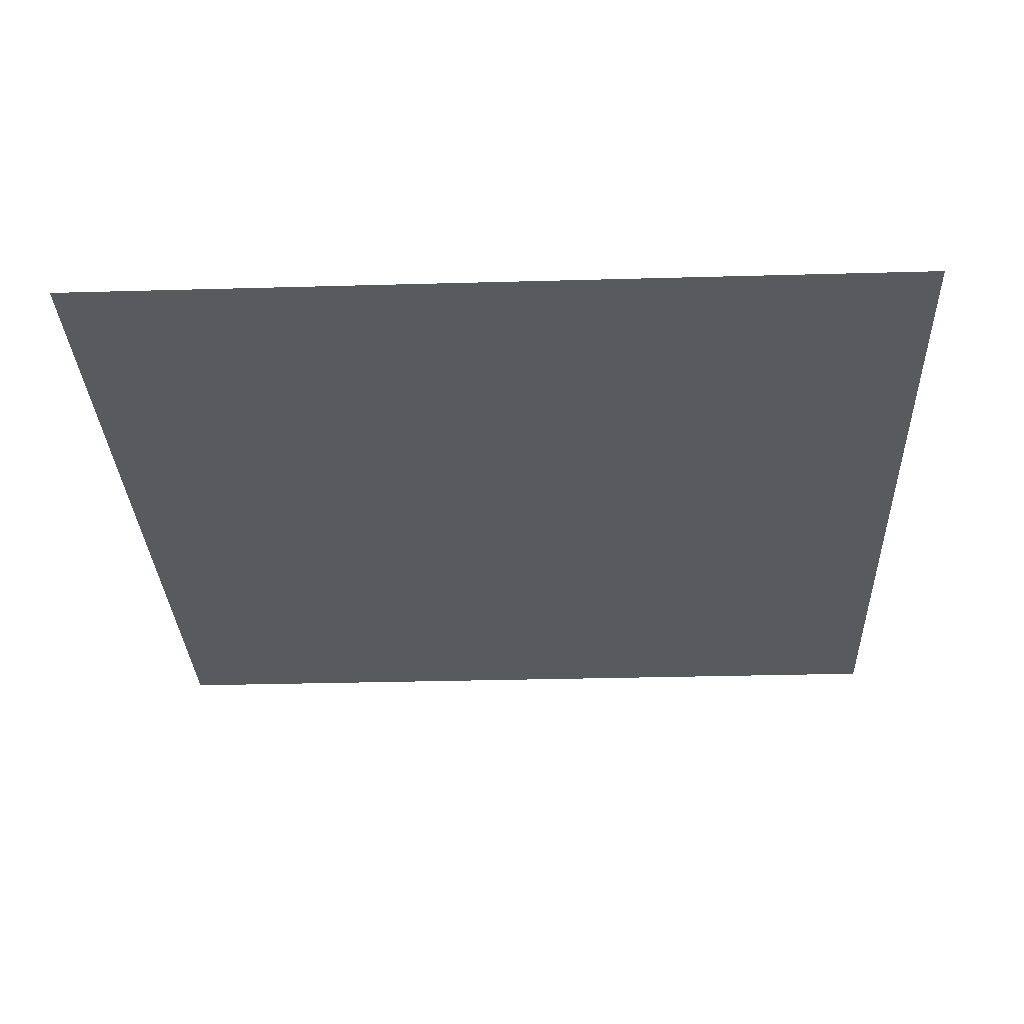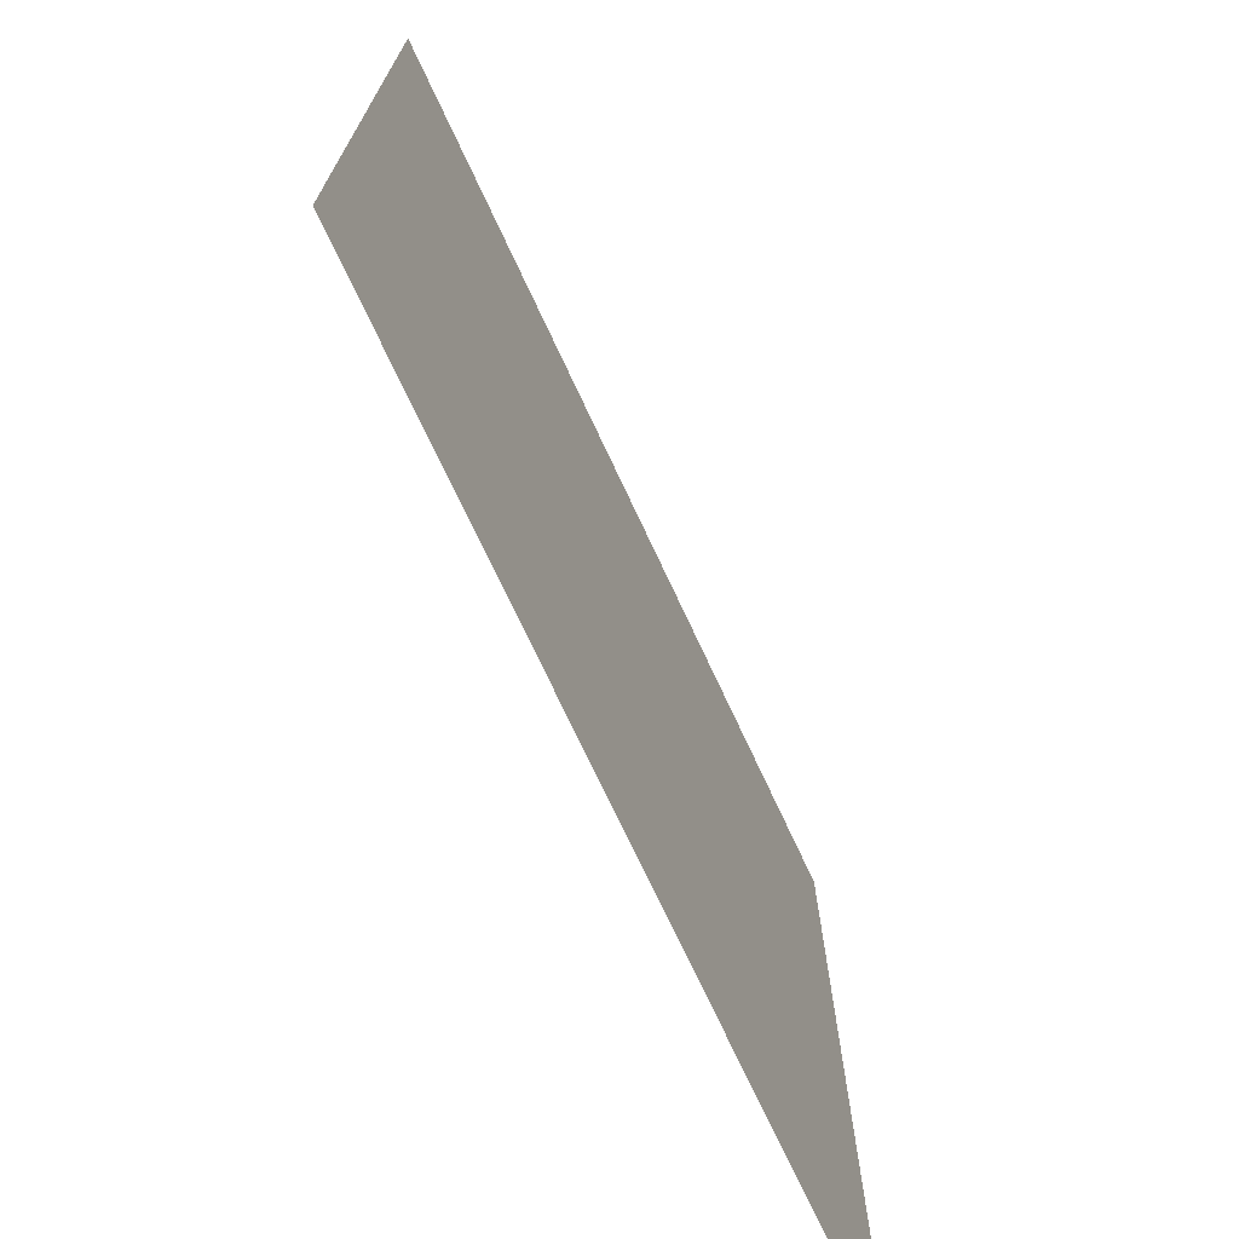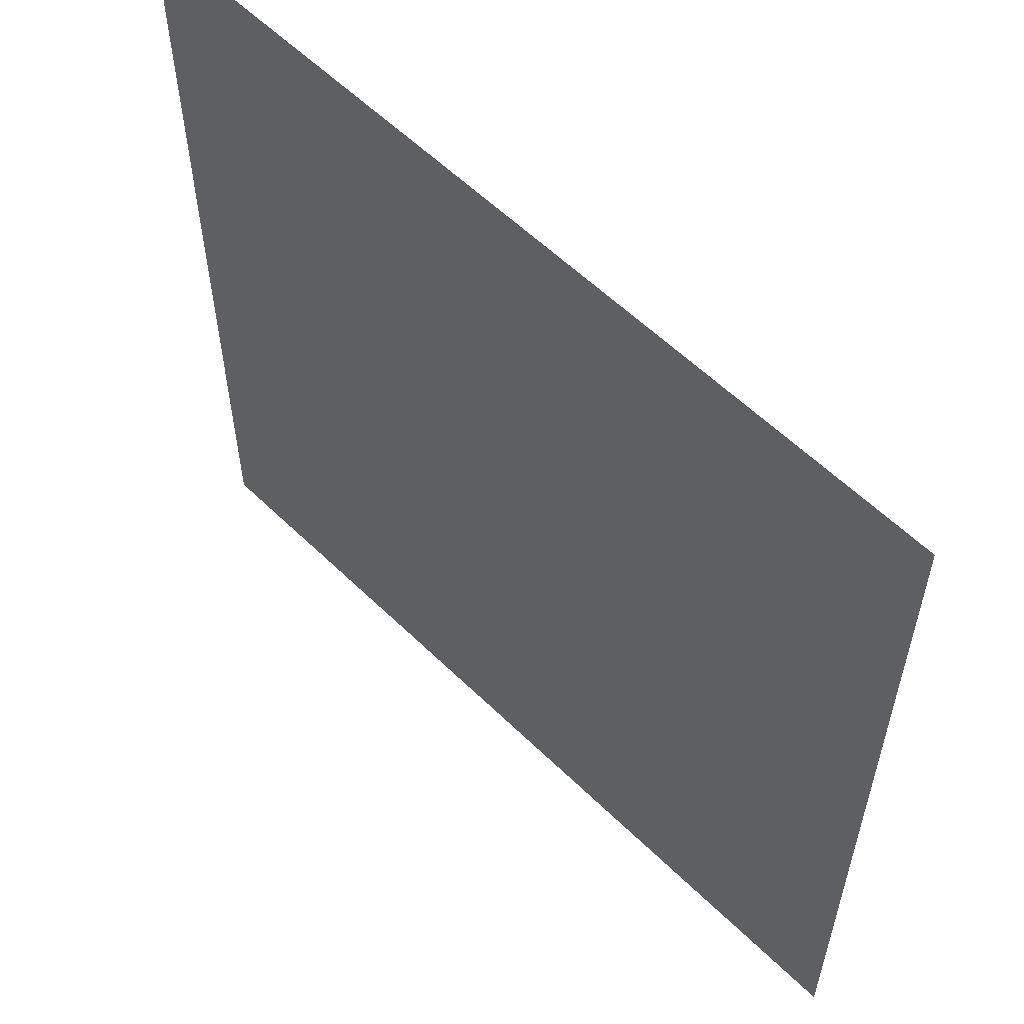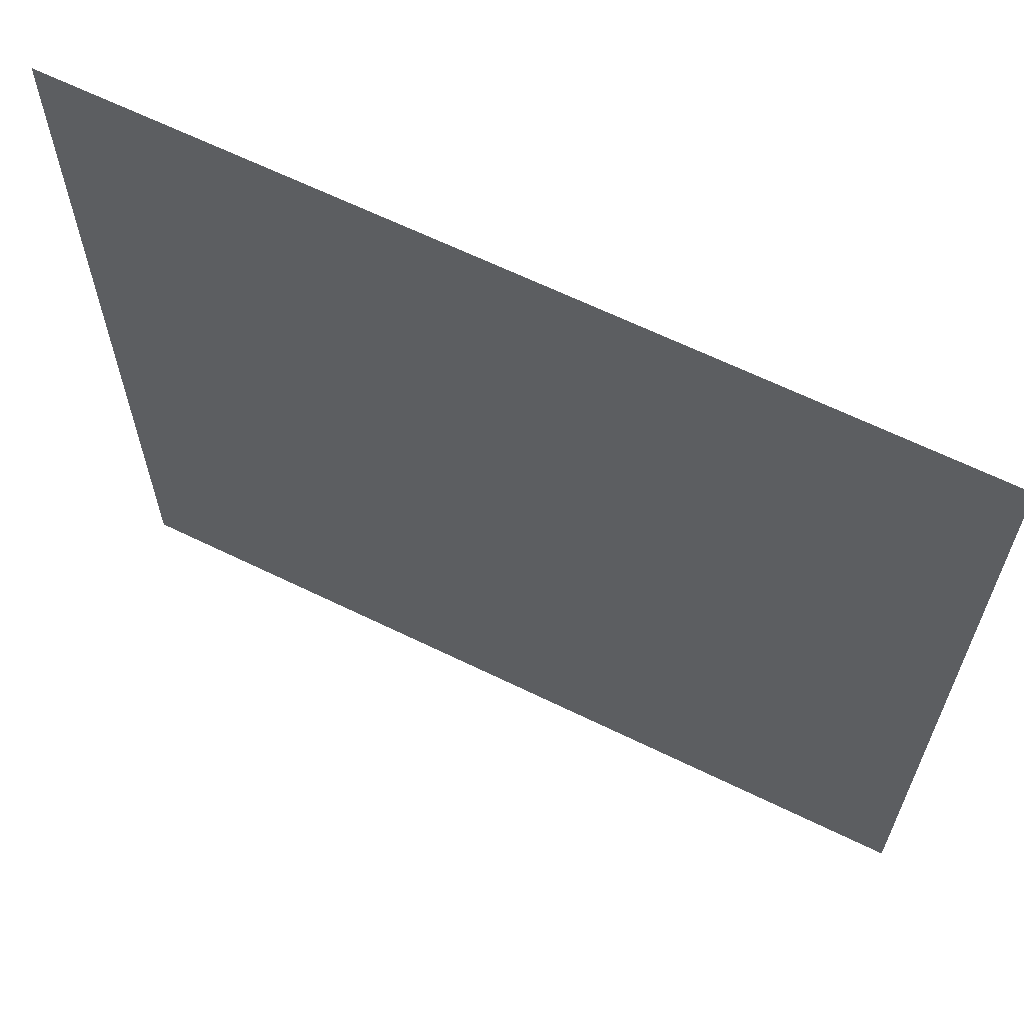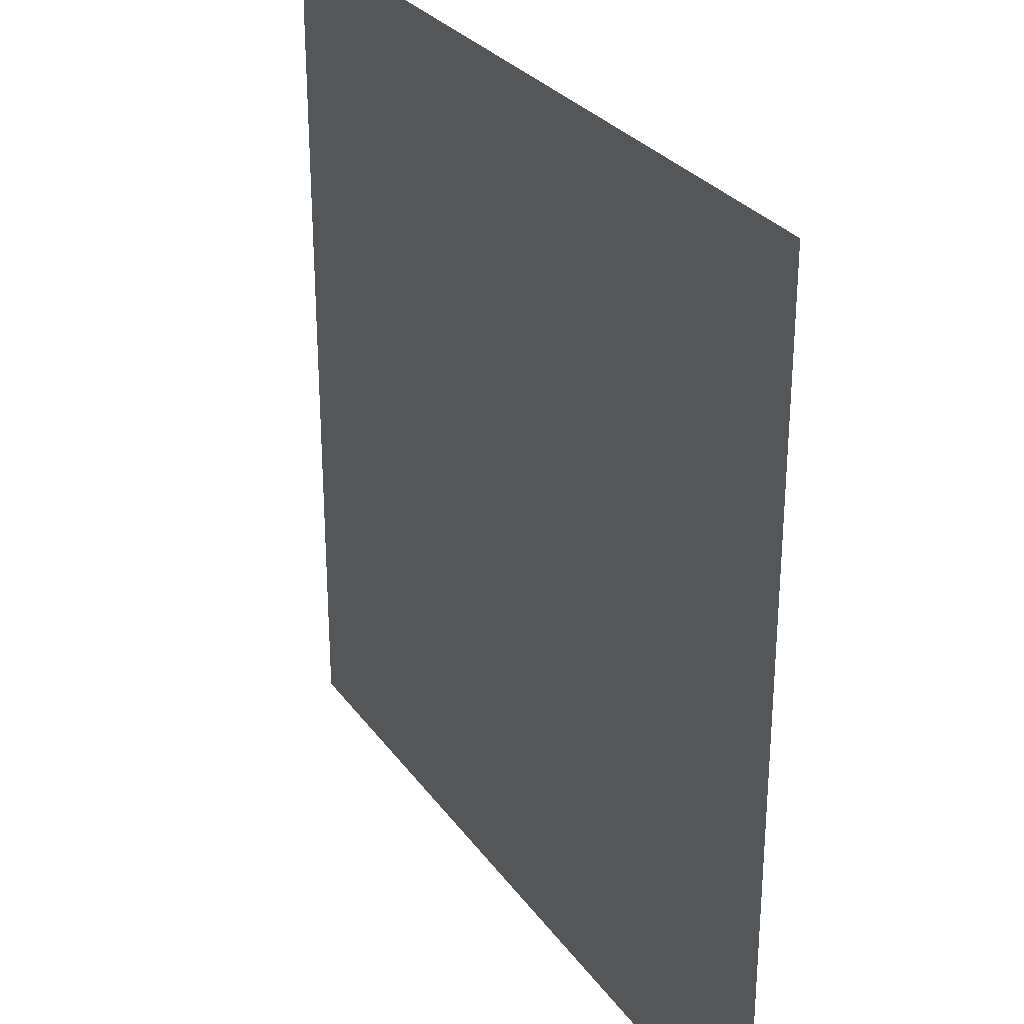
<metadata>
{"format":"obj","ext":"obj","renderer":"f3d","projection":"perspective","resolution":1024,"background":"white","views":[{"elev":-30.9,"azim":-177.7,"up":"+Z"},{"elev":-72.8,"azim":-65.0,"up":"+Y"},{"elev":58.0,"azim":45.2,"up":"+Y"},{"elev":64.5,"azim":26.2,"up":"+Y"},{"elev":28.8,"azim":-118.5,"up":"+Y"}]}
</metadata>
<code>
o Cube
v -5 5 0
v 5 5 0
v -5 -5 0
v 5 -5 0
f 4 2 1 3

</code>
